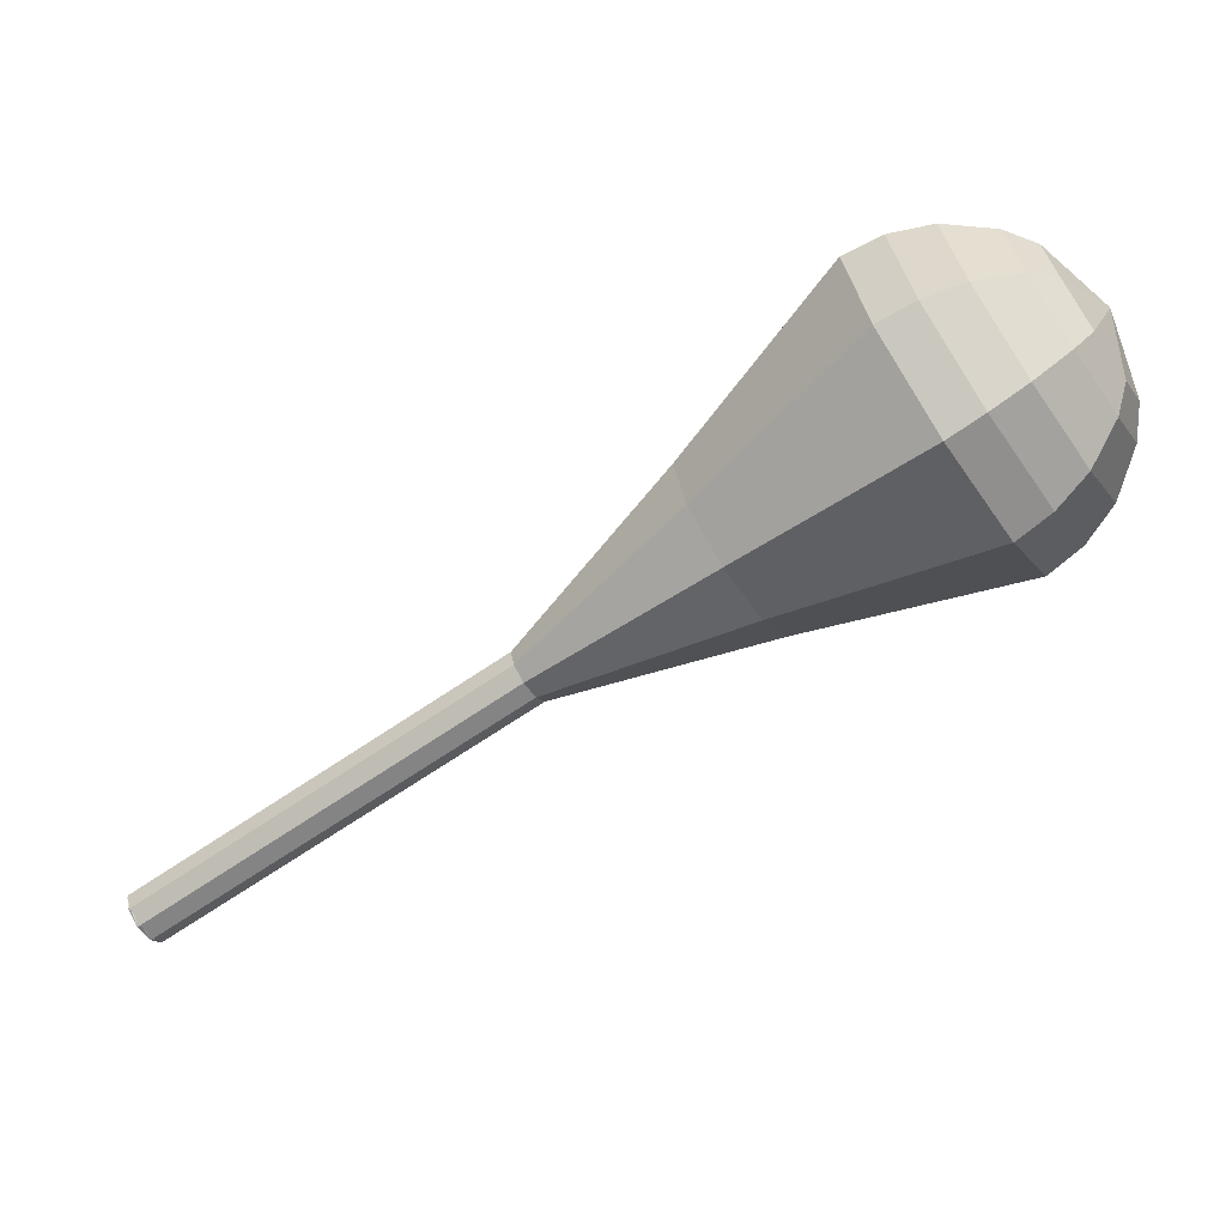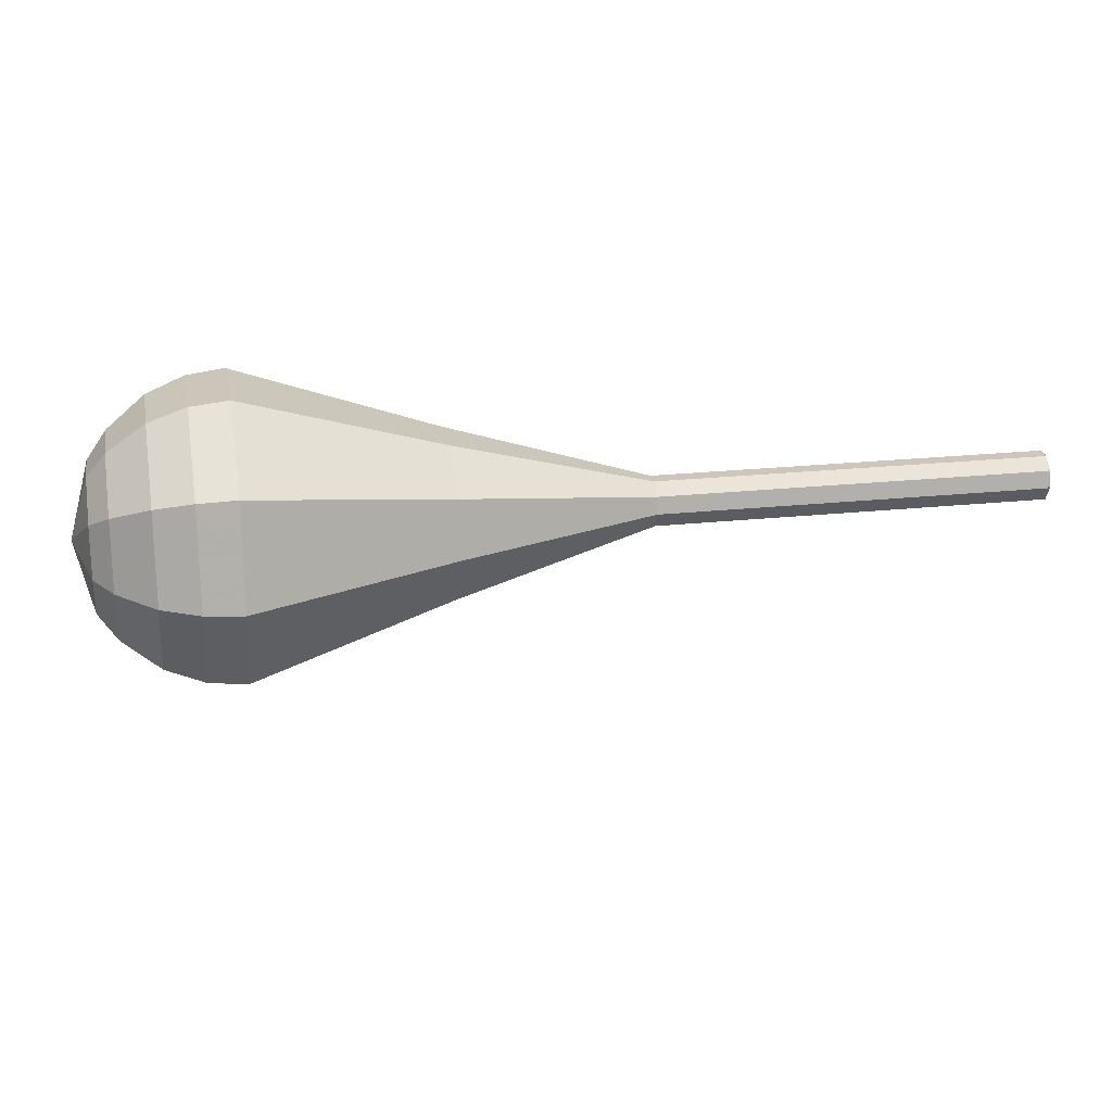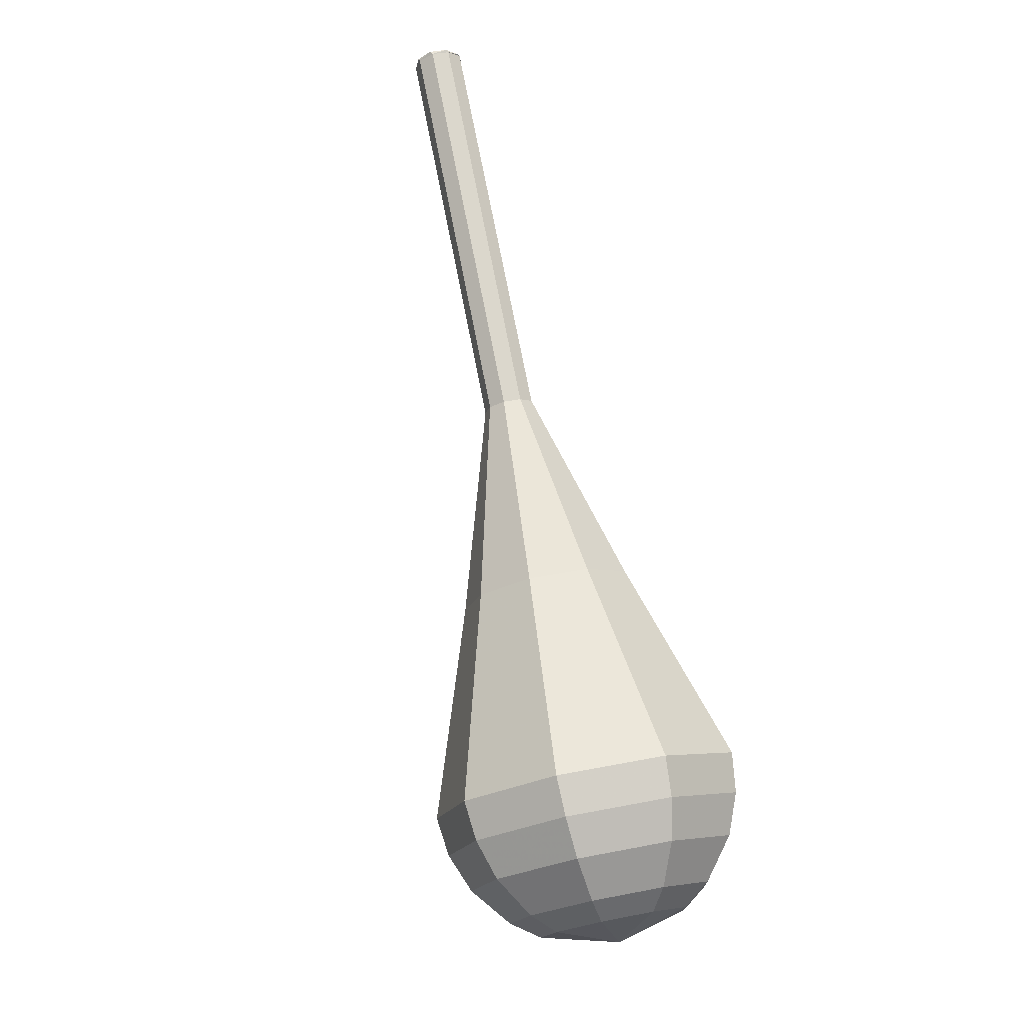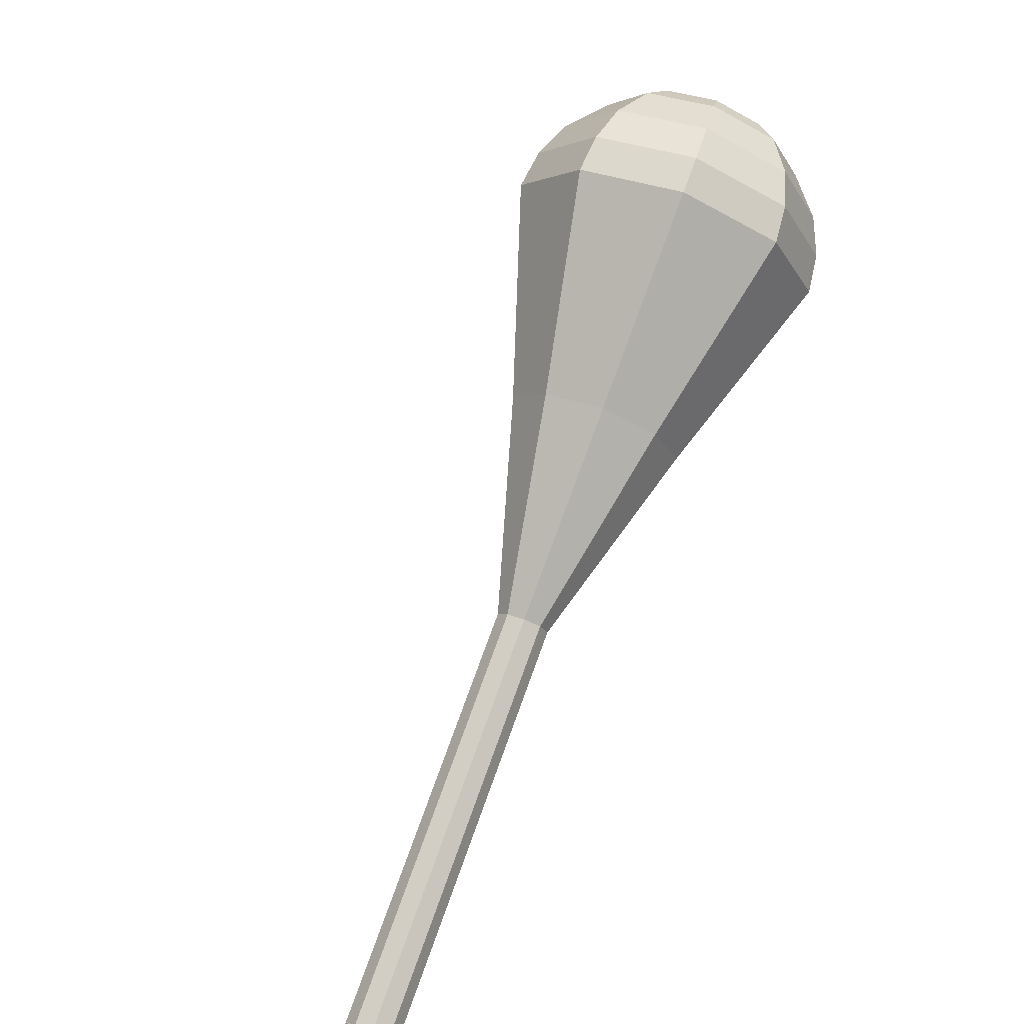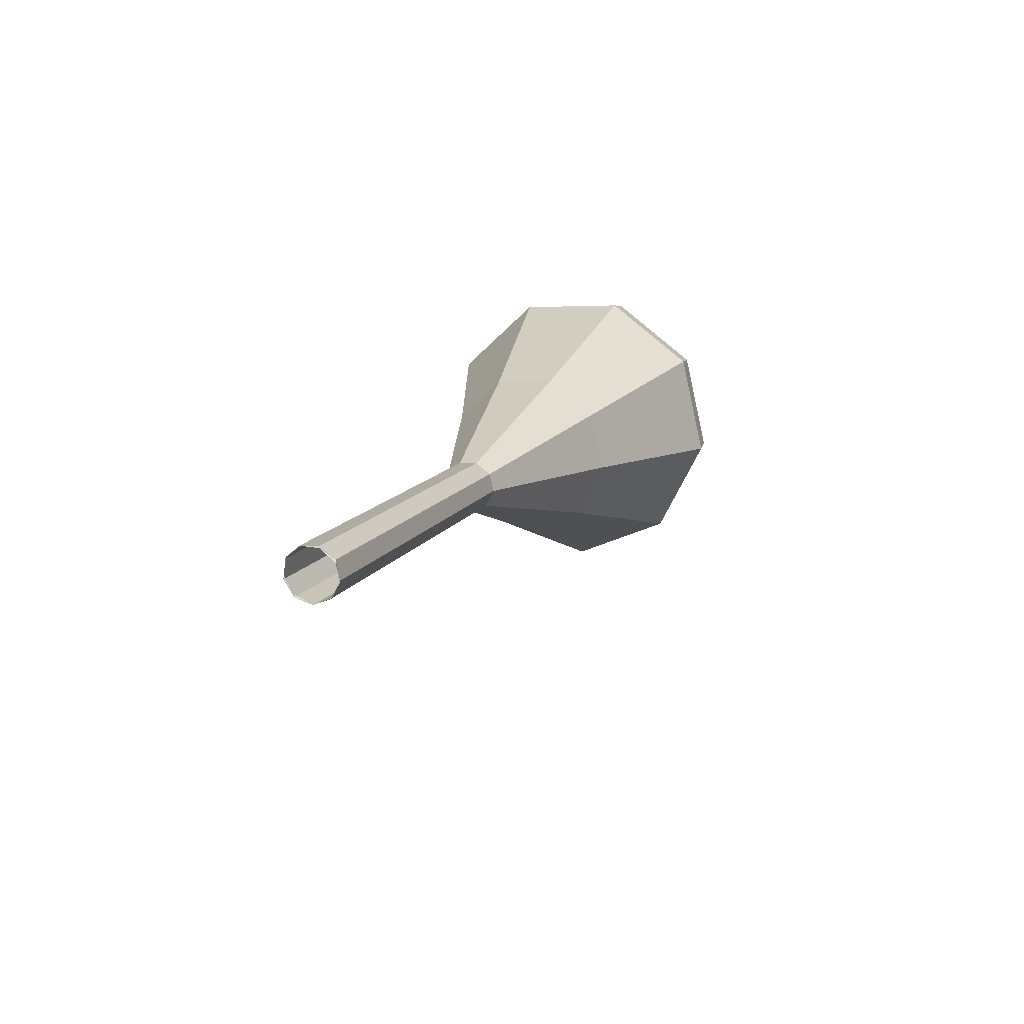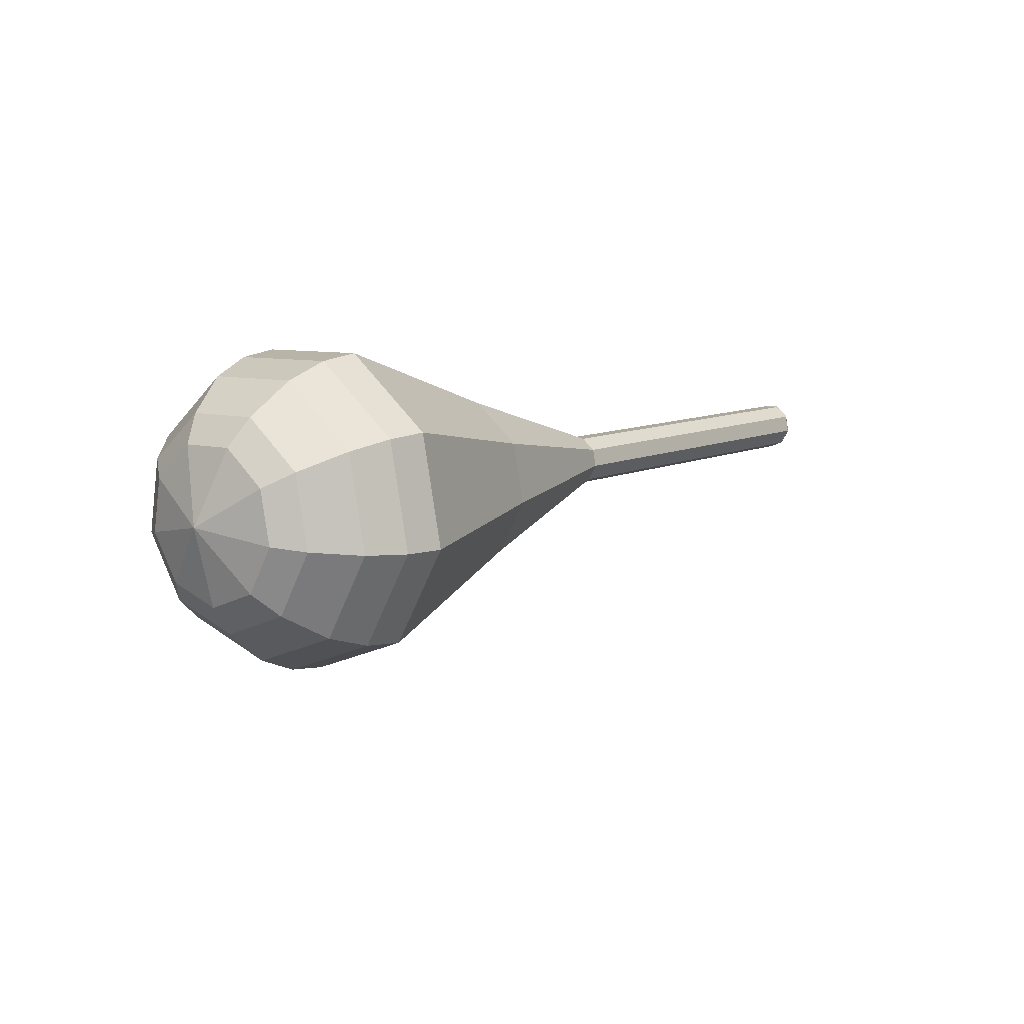
<metadata>
{"format":"obj","ext":"obj","renderer":"f3d","projection":"perspective","resolution":1024,"background":"white","views":[{"elev":12.3,"azim":-2.2,"up":"+Z"},{"elev":-24.3,"azim":138.2,"up":"+Y"},{"elev":67.1,"azim":44.6,"up":"+Y"},{"elev":-67.5,"azim":56.3,"up":"+Z"},{"elev":19.6,"azim":-106.7,"up":"+Y"},{"elev":-0.7,"azim":94.7,"up":"+Y"}]}
</metadata>
<code>
g tube1
v 163.5 158.1 101.9
v 164 158.4 101.3
v 164.2 159.1 100.9
v 164.1 160 101
v 163.8 160.5 101.6
v 163.2 160.5 102.3
v 162.9 160 102.8
v 162.8 159.1 102.9
v 163 158.4 102.6
v 163.5 158.1 101.9
v 163.3 158.1 101.9
v 163.8 158.3 101.2
v 164.1 159 100.9
v 164.2 159.9 101
v 163.9 160.5 101.6
v 163.5 160.6 102.3
v 163 160.1 102.8
v 162.8 159.3 102.9
v 162.9 158.5 102.6
v 163.3 158.1 101.9
v 167.4 157.5 104.7
v 167.8 157.7 104
v 168.2 158.4 103.7
v 168.3 159.2 103.8
v 168 159.8 104.3
v 167.5 159.9 105
v 167.1 159.4 105.6
v 166.9 158.6 105.7
v 167 157.8 105.3
v 167.4 157.5 104.7
v 171.4 156.8 107.4
v 171.9 157 106.8
v 172.3 157.7 106.4
v 172.3 158.5 106.5
v 172.1 159.1 107.1
v 171.6 159.2 107.8
v 171.1 158.7 108.3
v 170.9 157.9 108.5
v 171 157.2 108.1
v 171.4 156.8 107.4
v 175.5 156.1 110.2
v 176 156.3 109.5
v 176.3 157 109.2
v 176.4 157.9 109.3
v 176.1 158.5 109.8
v 175.6 158.6 110.6
v 175.2 158.1 111.1
v 175 157.3 111.2
v 175.1 156.5 110.9
v 175.5 156.1 110.2
v 179.5 155.5 113
v 180 155.7 112.3
v 180.4 156.4 111.9
v 180.4 157.2 112.1
v 180.2 157.8 112.6
v 179.7 157.9 113.3
v 179.3 157.4 113.9
v 179 156.6 114
v 179.2 155.8 113.6
v 179.5 155.5 113
v 187.2 151.2 118.5
v 188.8 151.9 116.2
v 190 154.2 115
v 190.2 157.1 115.5
v 189.3 159.1 117.3
v 187.7 159.4 119.7
v 186.2 157.7 121.5
v 185.5 155 121.9
v 185.9 152.4 120.7
v 187.2 151.2 118.5
v 194.8 146.6 124
v 197.7 147.9 120
v 199.8 152 117.9
v 200.2 157.1 118.6
v 198.6 160.7 121.9
v 195.7 161.2 126.1
v 193 158.3 129.4
v 191.7 153.4 130.1
v 192.4 148.8 128
v 194.8 146.6 124
v 196.4 146.6 125
v 199.2 147.8 121.2
v 201.3 151.9 119.1
v 201.6 156.8 119.8
v 200 160.3 123
v 197.3 160.7 127.1
v 194.7 157.9 130.3
v 193.4 153.2 131
v 194.1 148.7 128.9
v 196.4 146.6 125
v 198 147.1 126.1
v 200.6 148.2 122.6
v 202.4 151.8 120.8
v 202.7 156.2 121.4
v 201.3 159.3 124.2
v 198.8 159.7 127.9
v 196.5 157.2 130.8
v 195.4 153 131.4
v 196 149 129.6
v 198 147.1 126.1
v 199.8 148.3 127.1
v 201.7 149.2 124.5
v 203.2 151.9 123.1
v 203.4 155.3 123.6
v 202.3 157.7 125.7
v 200.4 158 128.5
v 198.7 156.1 130.7
v 197.8 152.8 131.2
v 198.2 149.8 129.8
v 199.8 148.3 127.1
v 200.8 149.5 127.7
v 202.2 150.2 125.7
v 203.2 152.2 124.7
v 203.4 154.6 125
v 202.6 156.4 126.6
v 201.3 156.6 128.7
v 199.9 155.2 130.3
v 199.3 152.8 130.6
v 199.6 150.6 129.6
v 200.8 149.5 127.7
v 202.1 153 128.2
v 202.1 153 128.2
v 202.1 153 128.2
v 202.1 153 128.2
v 202.1 153 128.2
v 202.1 153 128.2
v 202.1 153 128.2
v 202.1 153 128.2
v 202.1 153 128.2
v 202.1 153 128.2
f 1 2 12
f 12 11 1
f 2 3 13
f 13 12 2
f 3 4 14
f 14 13 3
f 4 5 15
f 15 14 4
f 5 6 16
f 16 15 5
f 6 7 17
f 17 16 6
f 7 8 18
f 18 17 7
f 8 9 19
f 19 18 8
f 9 10 20
f 20 19 9
f 11 12 22
f 22 21 11
f 12 13 23
f 23 22 12
f 13 14 24
f 24 23 13
f 14 15 25
f 25 24 14
f 15 16 26
f 26 25 15
f 16 17 27
f 27 26 16
f 17 18 28
f 28 27 17
f 18 19 29
f 29 28 18
f 19 20 30
f 30 29 19
f 21 22 32
f 32 31 21
f 22 23 33
f 33 32 22
f 23 24 34
f 34 33 23
f 24 25 35
f 35 34 24
f 25 26 36
f 36 35 25
f 26 27 37
f 37 36 26
f 27 28 38
f 38 37 27
f 28 29 39
f 39 38 28
f 29 30 40
f 40 39 29
f 31 32 42
f 42 41 31
f 32 33 43
f 43 42 32
f 33 34 44
f 44 43 33
f 34 35 45
f 45 44 34
f 35 36 46
f 46 45 35
f 36 37 47
f 47 46 36
f 37 38 48
f 48 47 37
f 38 39 49
f 49 48 38
f 39 40 50
f 50 49 39
f 41 42 52
f 52 51 41
f 42 43 53
f 53 52 42
f 43 44 54
f 54 53 43
f 44 45 55
f 55 54 44
f 45 46 56
f 56 55 45
f 46 47 57
f 57 56 46
f 47 48 58
f 58 57 47
f 48 49 59
f 59 58 48
f 49 50 60
f 60 59 49
f 51 52 62
f 62 61 51
f 52 53 63
f 63 62 52
f 53 54 64
f 64 63 53
f 54 55 65
f 65 64 54
f 55 56 66
f 66 65 55
f 56 57 67
f 67 66 56
f 57 58 68
f 68 67 57
f 58 59 69
f 69 68 58
f 59 60 70
f 70 69 59
f 61 62 72
f 72 71 61
f 62 63 73
f 73 72 62
f 63 64 74
f 74 73 63
f 64 65 75
f 75 74 64
f 65 66 76
f 76 75 65
f 66 67 77
f 77 76 66
f 67 68 78
f 78 77 67
f 68 69 79
f 79 78 68
f 69 70 80
f 80 79 69
f 71 72 82
f 82 81 71
f 72 73 83
f 83 82 72
f 73 74 84
f 84 83 73
f 74 75 85
f 85 84 74
f 75 76 86
f 86 85 75
f 76 77 87
f 87 86 76
f 77 78 88
f 88 87 77
f 78 79 89
f 89 88 78
f 79 80 90
f 90 89 79
f 81 82 92
f 92 91 81
f 82 83 93
f 93 92 82
f 83 84 94
f 94 93 83
f 84 85 95
f 95 94 84
f 85 86 96
f 96 95 85
f 86 87 97
f 97 96 86
f 87 88 98
f 98 97 87
f 88 89 99
f 99 98 88
f 89 90 100
f 100 99 89
f 91 92 102
f 102 101 91
f 92 93 103
f 103 102 92
f 93 94 104
f 104 103 93
f 94 95 105
f 105 104 94
f 95 96 106
f 106 105 95
f 96 97 107
f 107 106 96
f 97 98 108
f 108 107 97
f 98 99 109
f 109 108 98
f 99 100 110
f 110 109 99
f 101 102 112
f 112 111 101
f 102 103 113
f 113 112 102
f 103 104 114
f 114 113 103
f 104 105 115
f 115 114 104
f 105 106 116
f 116 115 105
f 106 107 117
f 117 116 106
f 107 108 118
f 118 117 107
f 108 109 119
f 119 118 108
f 109 110 120
f 120 119 109
f 111 112 122
f 122 121 111
f 112 113 123
f 123 122 112
f 113 114 124
f 124 123 113
f 114 115 125
f 125 124 114
f 115 116 126
f 126 125 115
f 116 117 127
f 127 126 116
f 117 118 128
f 128 127 117
f 118 119 129
f 129 128 118
f 119 120 130
f 130 129 119
g

</code>
